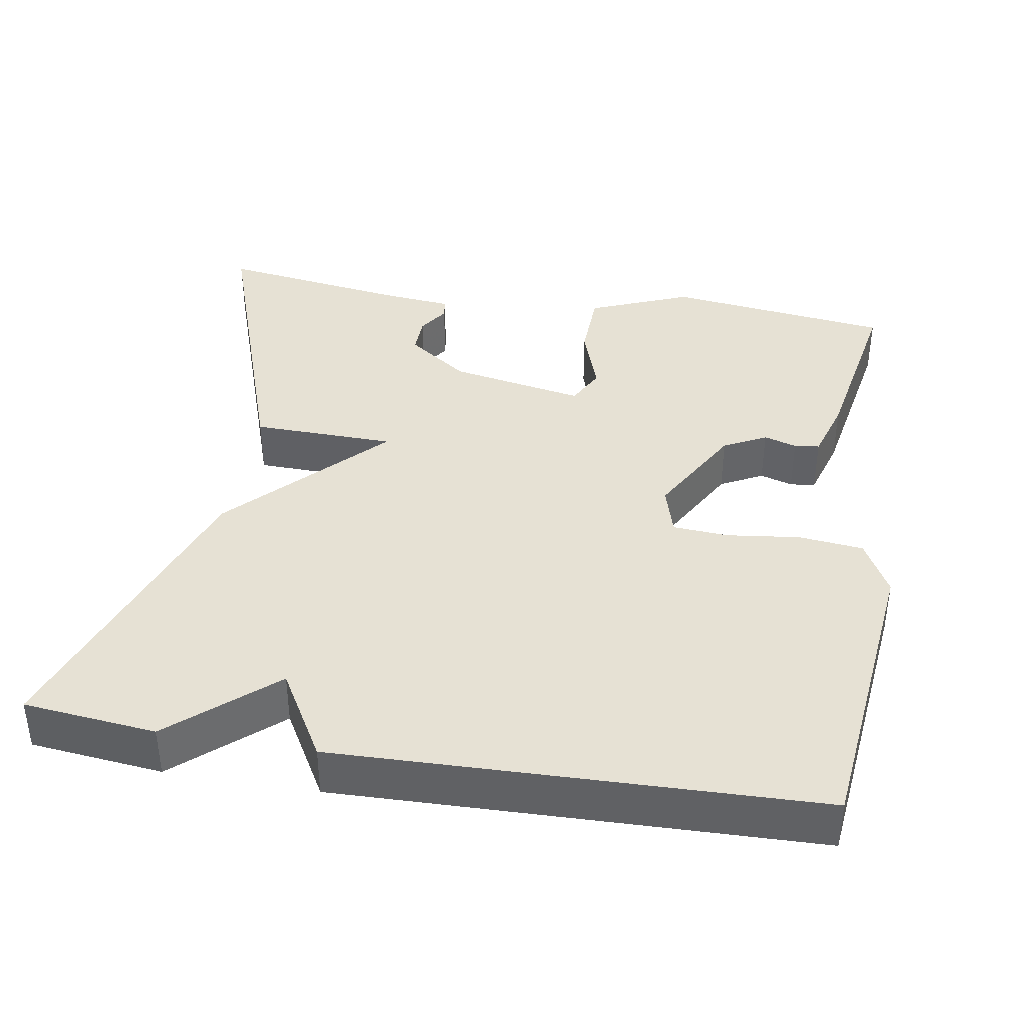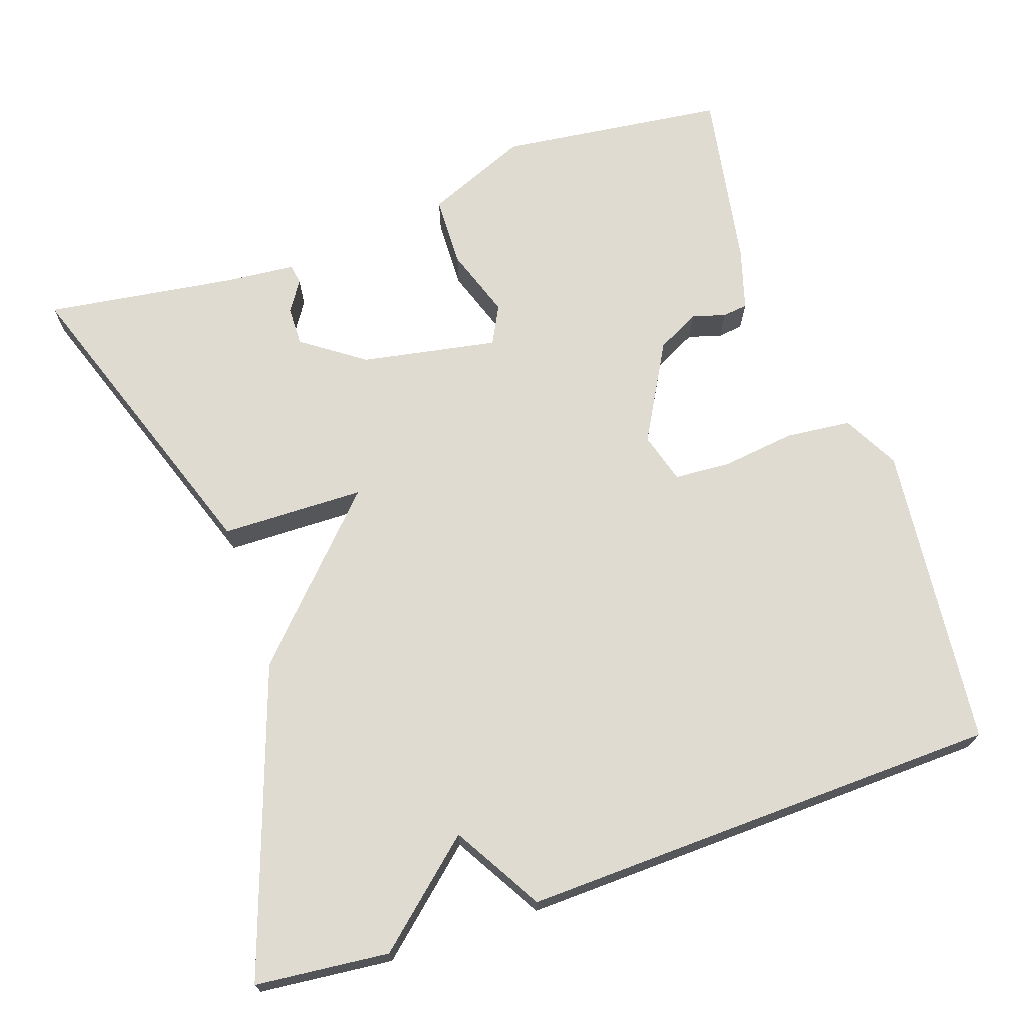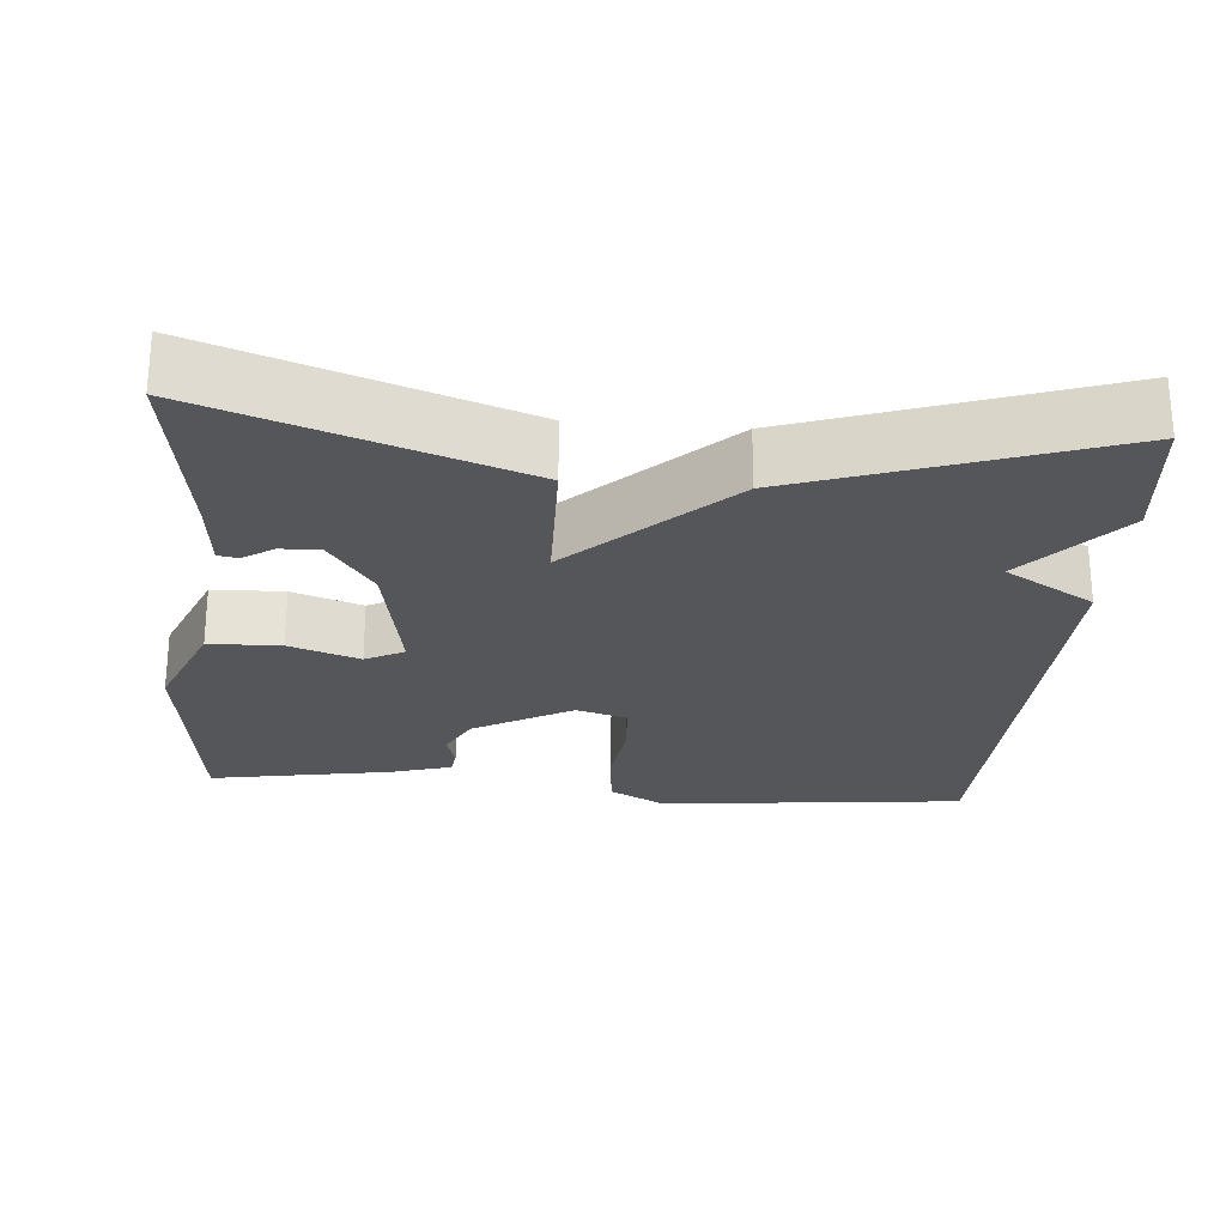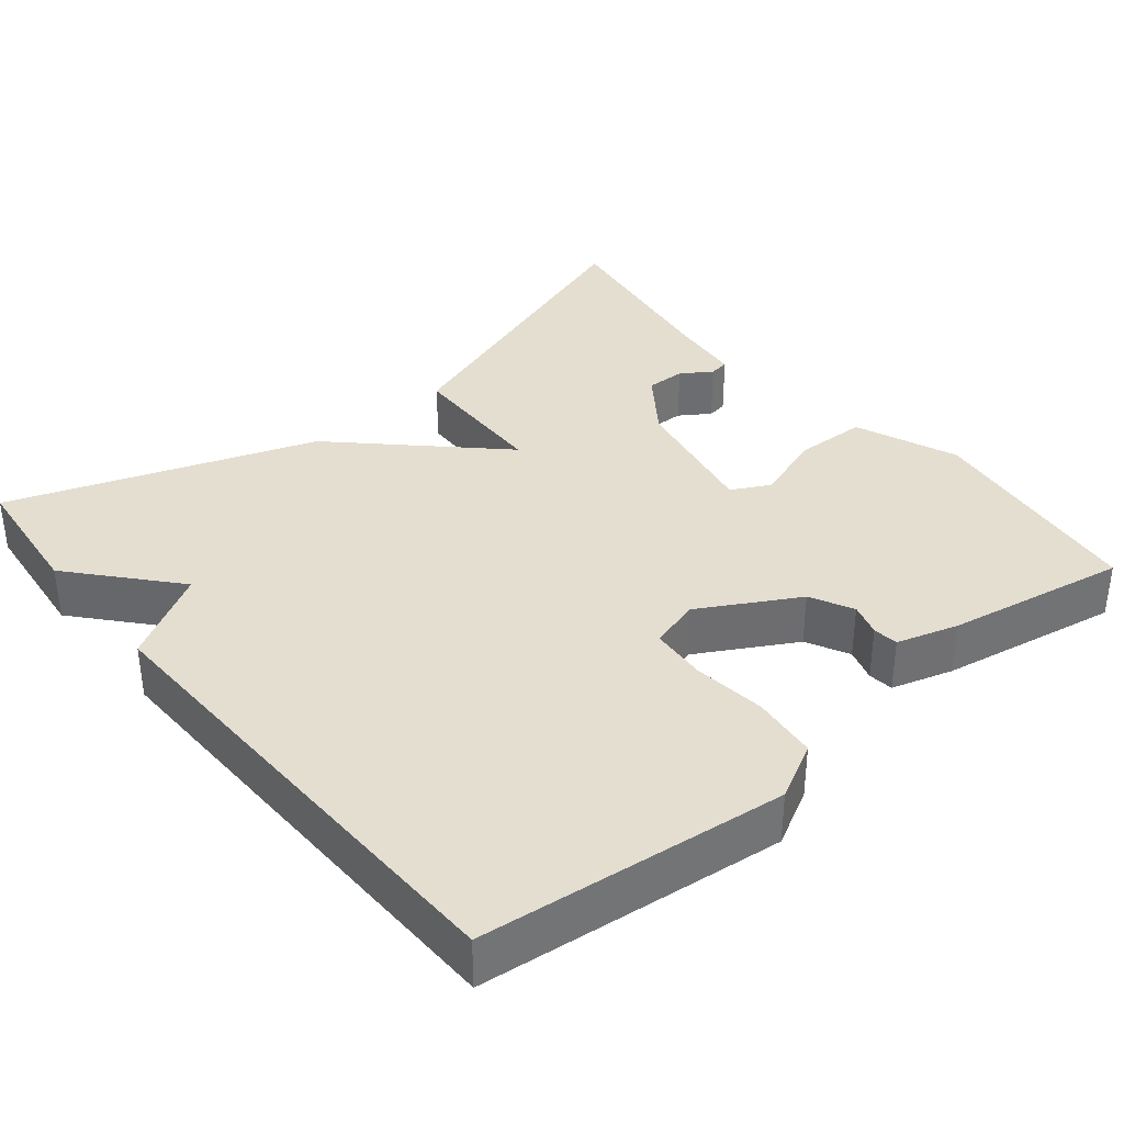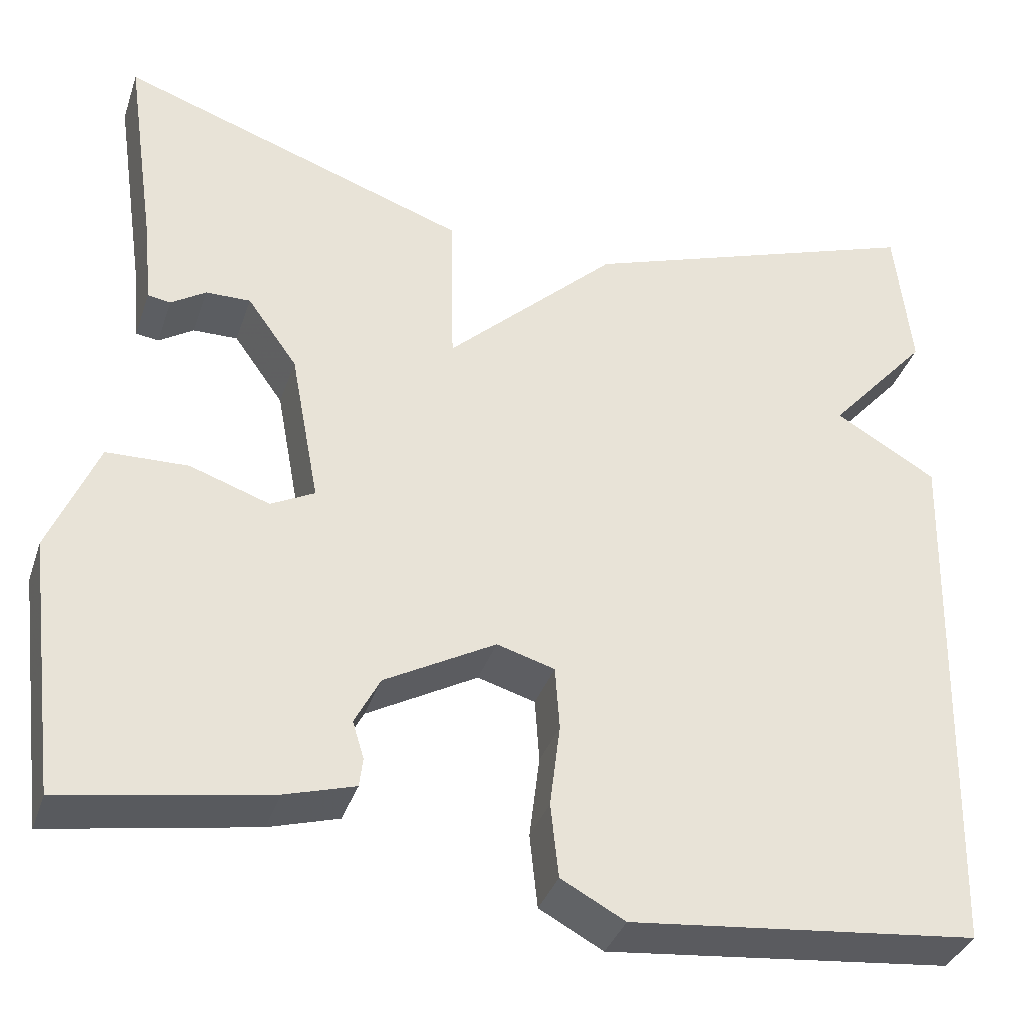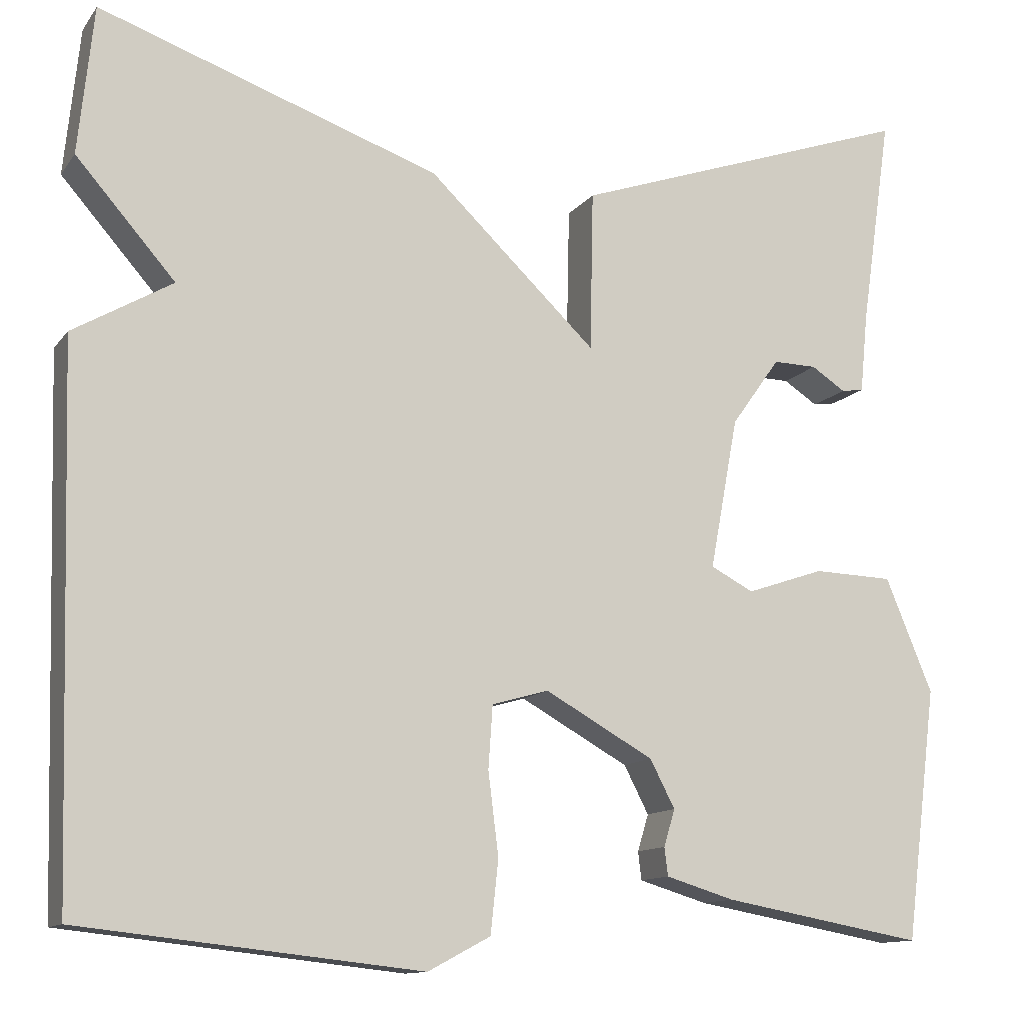
<metadata>
{"format":"obj","ext":"obj","renderer":"f3d","projection":"perspective","resolution":1024,"background":"white","views":[{"elev":39.3,"azim":99.6,"up":"+Y"},{"elev":70.1,"azim":71.0,"up":"+Y"},{"elev":-25.3,"azim":-4.9,"up":"+Y"},{"elev":36.4,"azim":140.7,"up":"+Y"},{"elev":-36.5,"azim":-17.7,"up":"+Z"},{"elev":-12.2,"azim":157.7,"up":"+Z"}]}
</metadata>
<code>
v 0.5 0.07 -0.5
v 0.103 0.07 -0.543
v 0.03 0.07 -0.504
v 0.021 0.07 -0.419
v 0.033 0.07 -0.323
v 0.028 0.07 -0.25
v -0.038 0.07 -0.231
v -0.165 0.07 -0.302
v -0.194 0.07 -0.358
v -0.181 0.07 -0.401
v -0.185 0.07 -0.434
v -0.265 0.07 -0.458
v -0.5 0.07 -0.5
v -0.537 0.07 -0.205
v -0.482 0.07 -0.072
v -0.389 0.07 -0.069
v -0.298 0.07 -0.1
v -0.248 0.07 -0.074
v -0.281 0.07 0.103
v -0.338 0.07 0.183
v -0.389 0.07 0.182
v -0.429 0.07 0.156
v -0.455 0.07 0.16
v -0.464 0.07 0.252
v -0.5 0.07 0.5
v -0.098 0.07 0.361
v -0.094 0.07 0.174
v 0.102 0.07 0.361
v 0.5 0.07 0.5
v 0.518 0.07 0.326
v 0.402 0.07 0.194
v 0.518 0.07 0.126
v 0.5 0 -0.5
v 0.103 0 -0.543
v 0.03 0 -0.504
v 0.021 0 -0.419
v 0.033 0 -0.323
v 0.028 0 -0.25
v -0.038 0 -0.231
v -0.165 0 -0.302
v -0.194 0 -0.358
v -0.181 0 -0.401
v -0.185 0 -0.434
v -0.265 0 -0.458
v -0.5 0 -0.5
v -0.537 0 -0.205
v -0.482 0 -0.072
v -0.389 0 -0.069
v -0.298 0 -0.1
v -0.248 0 -0.074
v -0.281 0 0.103
v -0.338 0 0.183
v -0.389 0 0.182
v -0.429 0 0.156
v -0.455 0 0.16
v -0.464 0 0.252
v -0.5 0 0.5
v -0.098 0 0.361
v -0.094 0 0.174
v 0.102 0 0.361
v 0.5 0 0.5
v 0.518 0 0.326
v 0.402 0 0.194
v 0.518 0 0.126
f 3 4 5
f 2 3 5
f 1 2 5
f 32 1 5
f 31 32 5
f 29 30 31
f 28 29 31
f 27 28 31
f 24 25 26 27
f 21 22 23 24
f 20 21 24
f 20 24 27
f 19 20 27
f 18 19 27 31
f 15 16 17
f 14 15 17
f 13 14 17
f 12 13 17
f 11 12 17
f 10 11 17
f 9 10 17
f 8 9 17 18
f 7 8 18 31
f 31 5 6
f 6 7 31
f 37 36 35
f 37 35 34
f 37 34 33
f 37 33 64
f 37 64 63
f 63 62 61
f 63 61 60
f 63 60 59
f 59 58 57 56
f 56 55 54 53
f 56 53 52
f 59 56 52
f 59 52 51
f 63 59 51 50
f 49 48 47
f 49 47 46
f 49 46 45
f 49 45 44
f 49 44 43
f 49 43 42
f 49 42 41
f 50 49 41 40
f 63 50 40 39
f 38 37 63
f 63 39 38
f 1 33 34 2
f 2 34 35 3
f 3 35 36 4
f 4 36 37 5
f 5 37 38 6
f 6 38 39 7
f 7 39 40 8
f 8 40 41 9
f 9 41 42 10
f 10 42 43 11
f 11 43 44 12
f 12 44 45 13
f 13 45 46 14
f 14 46 47 15
f 15 47 48 16
f 16 48 49 17
f 17 49 50 18
f 18 50 51 19
f 19 51 52 20
f 20 52 53 21
f 21 53 54 22
f 22 54 55 23
f 23 55 56 24
f 24 56 57 25
f 25 57 58 26
f 26 58 59 27
f 27 59 60 28
f 28 60 61 29
f 29 61 62 30
f 30 62 63 31
f 31 63 64 32
f 32 64 33 1

</code>
